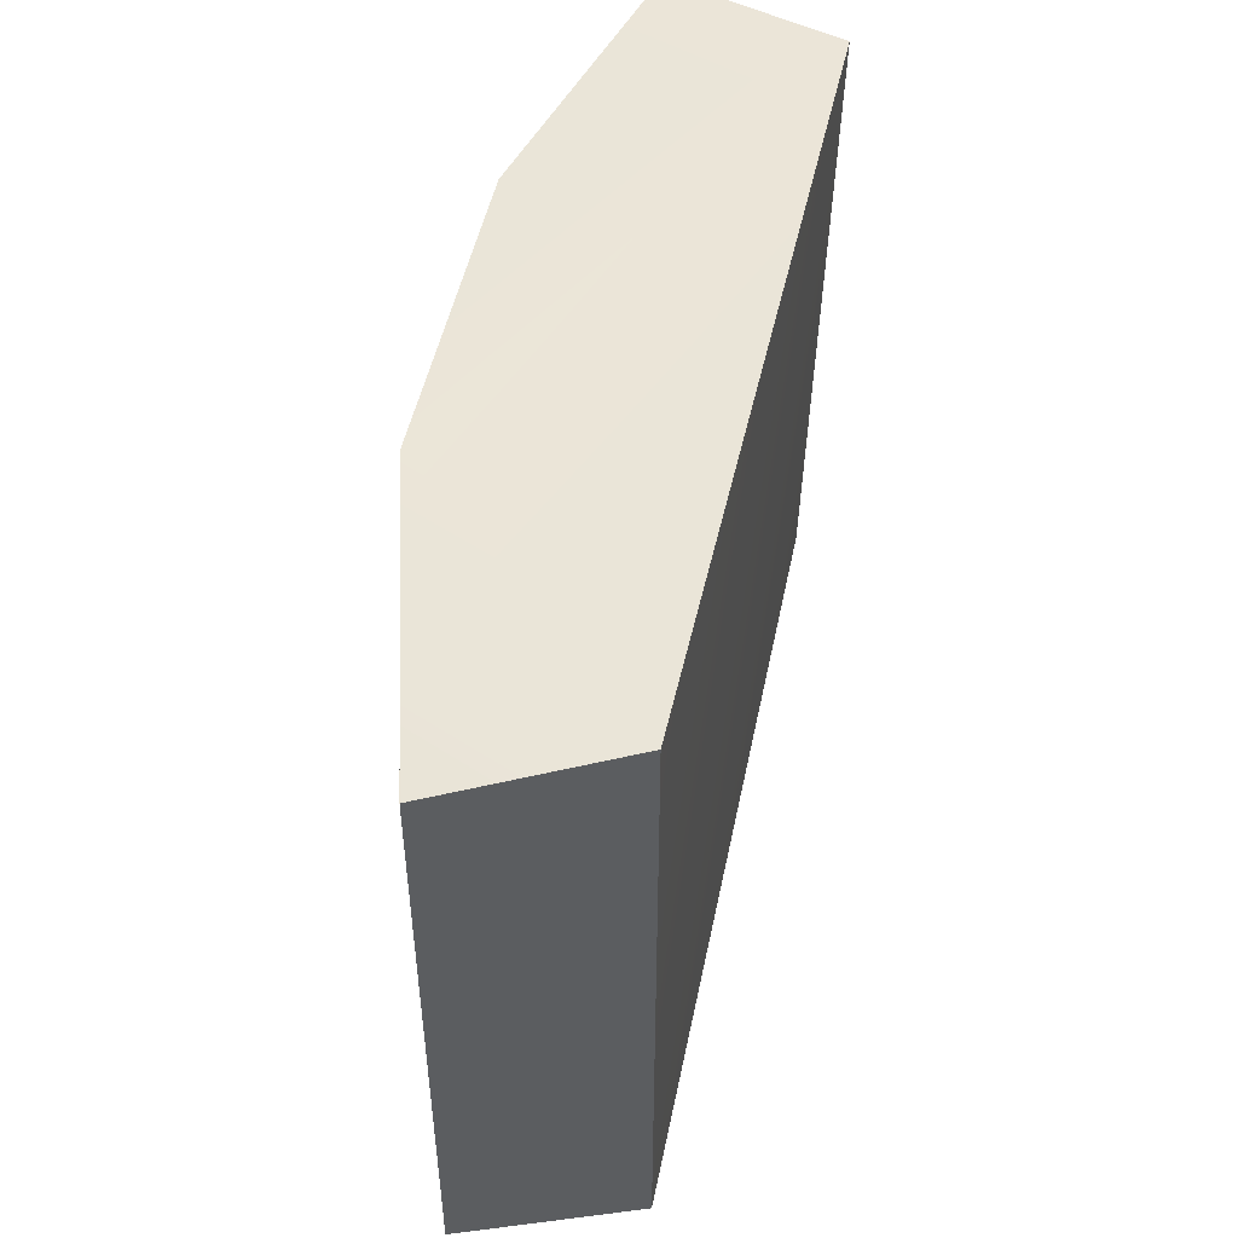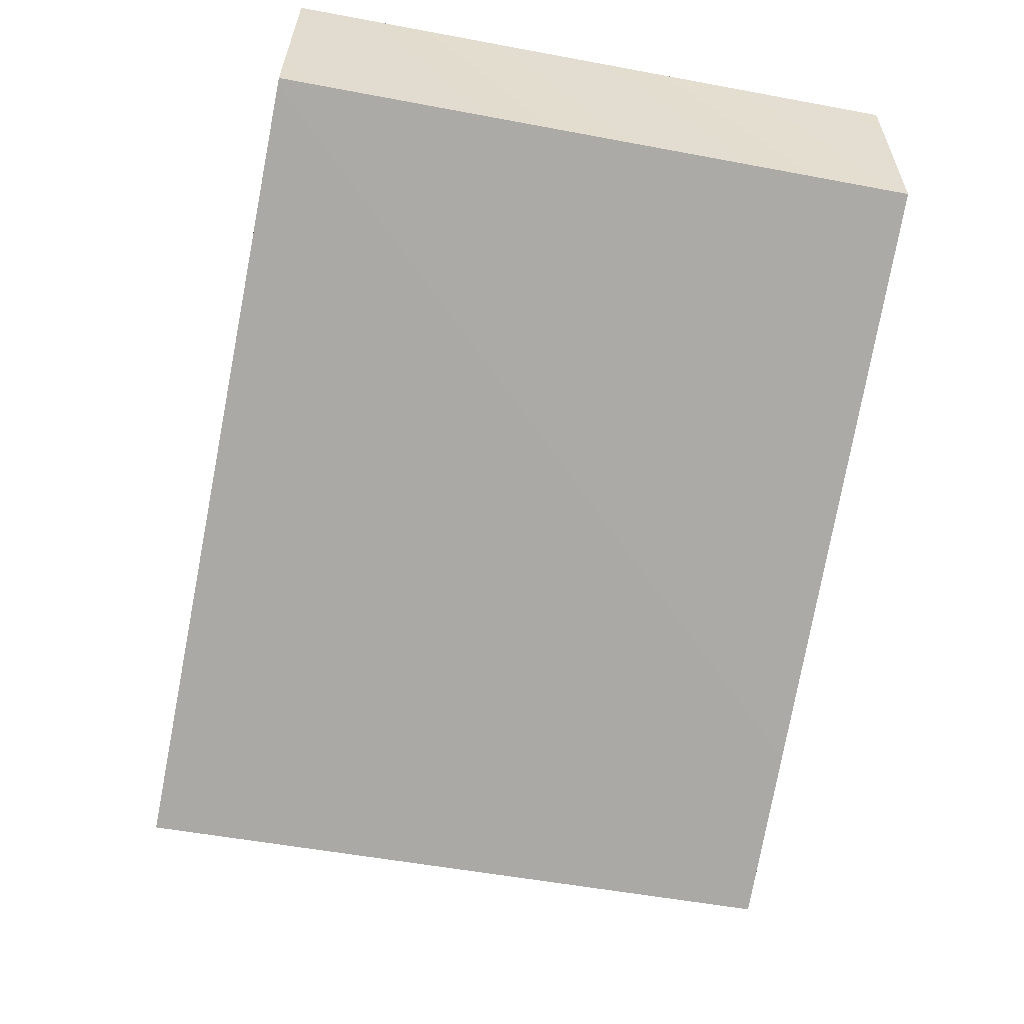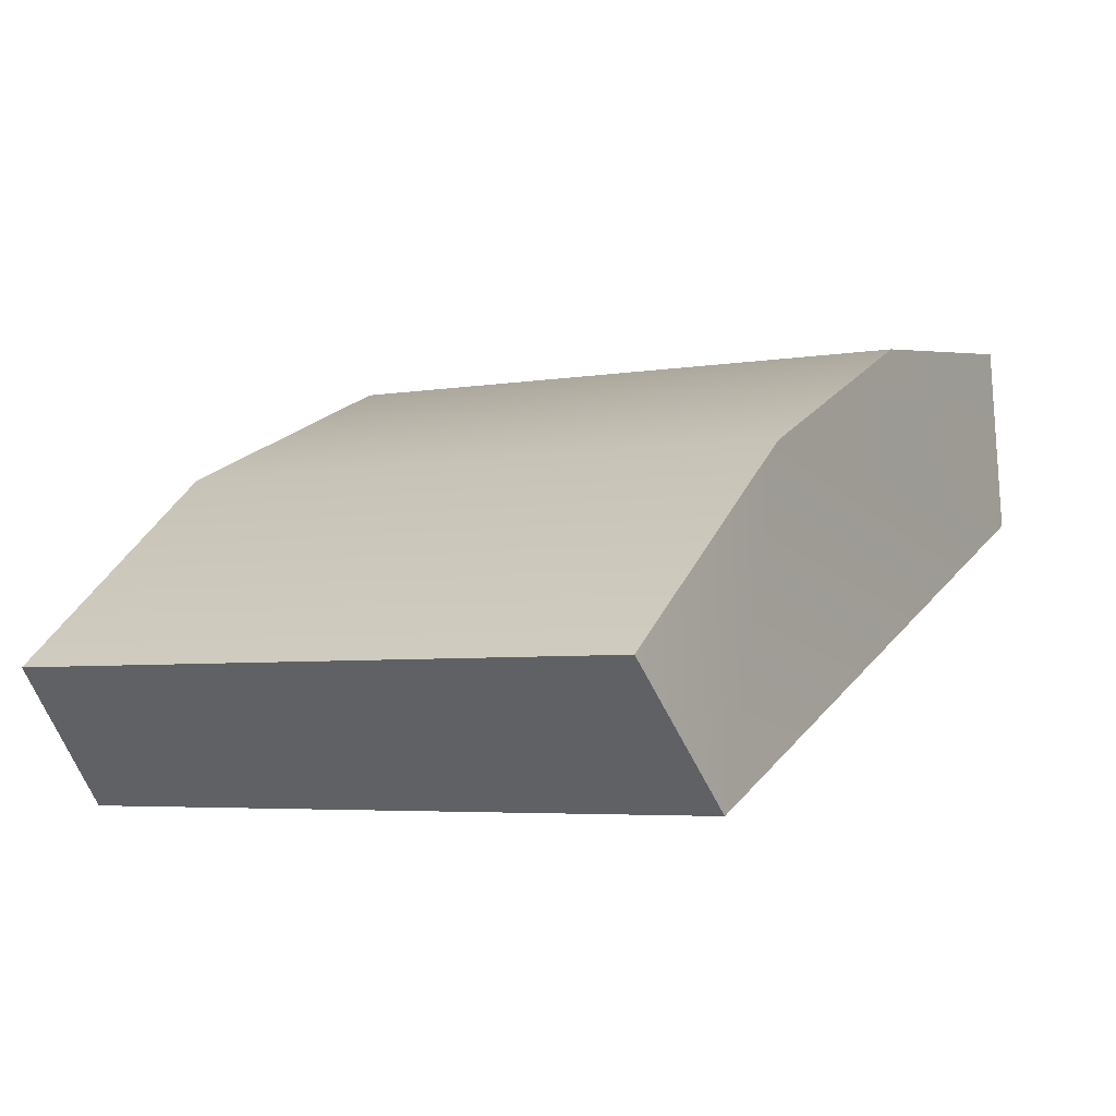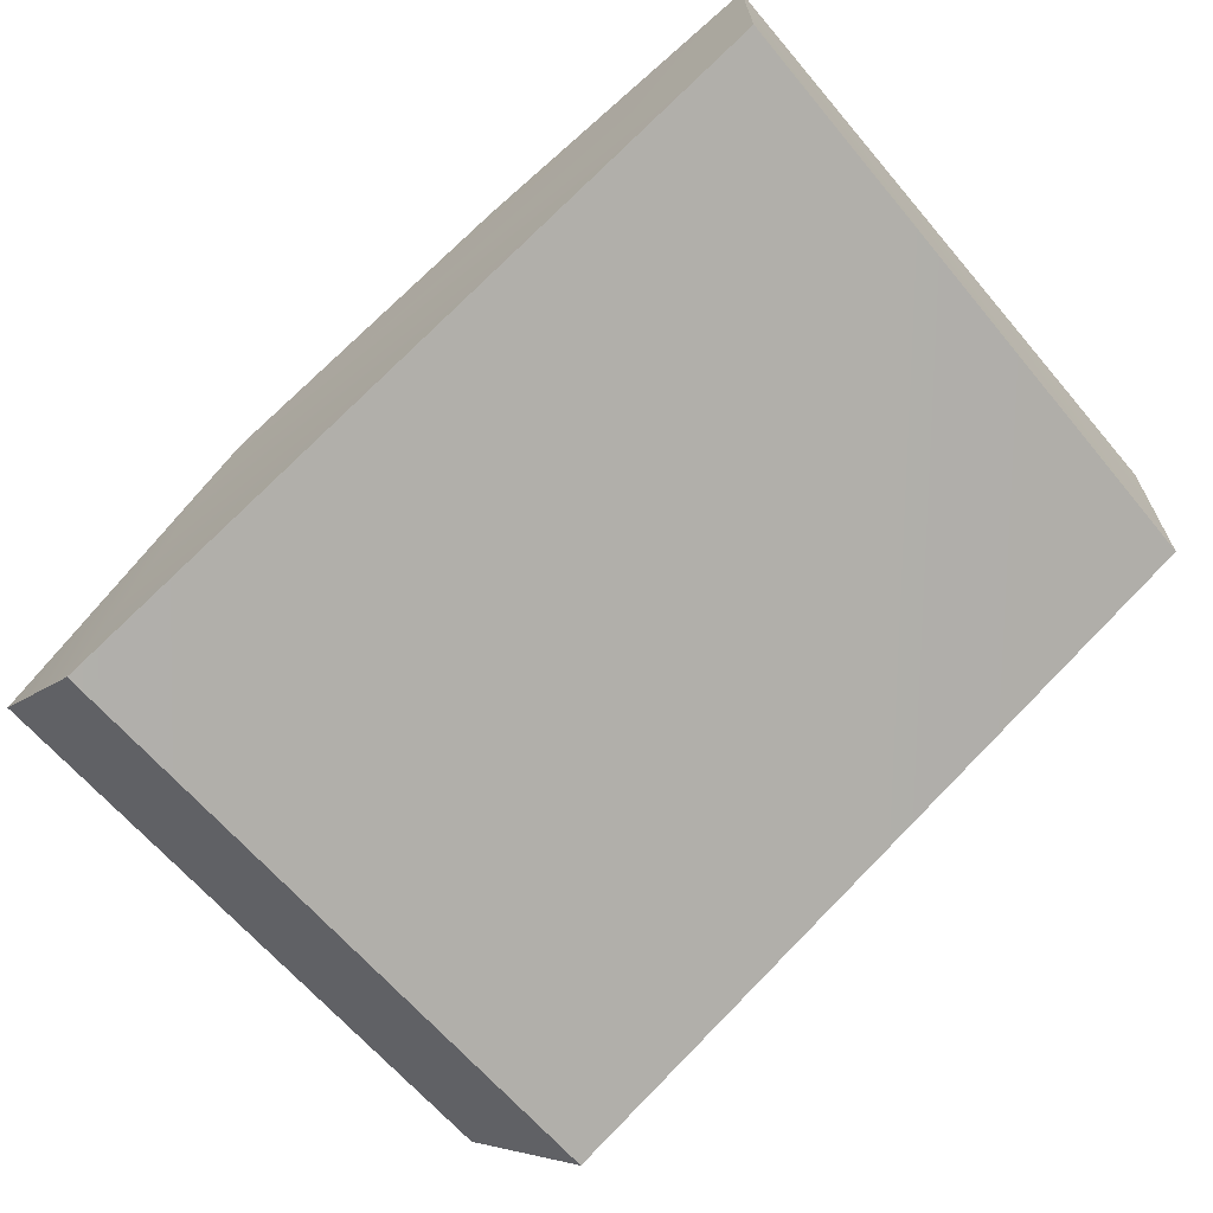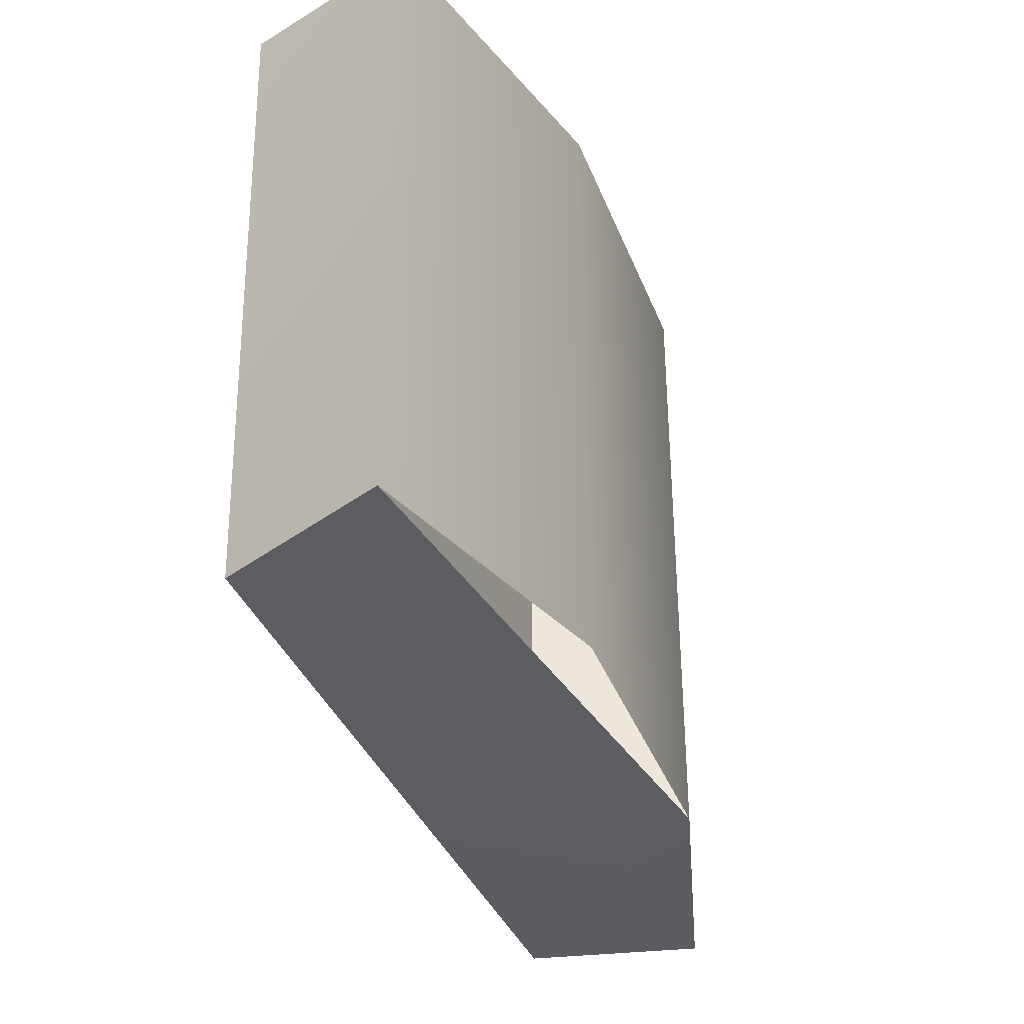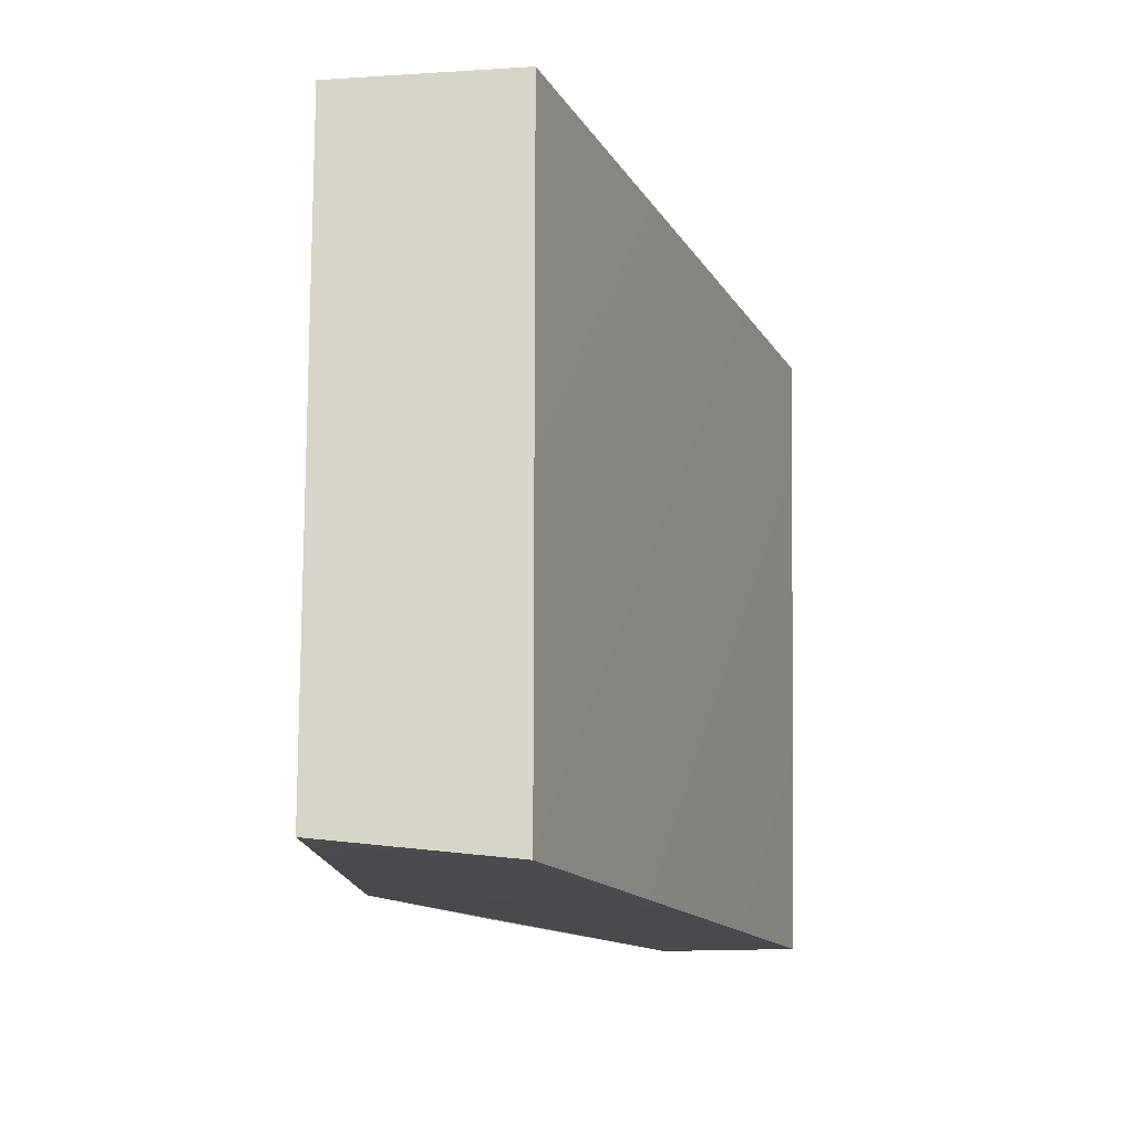
<metadata>
{"format":"obj","ext":"obj","renderer":"f3d","projection":"perspective","resolution":1024,"background":"white","views":[{"elev":49.8,"azim":124.3,"up":"+Y"},{"elev":-53.4,"azim":-101.2,"up":"+Z"},{"elev":-4.6,"azim":119.2,"up":"+Z"},{"elev":-64.9,"azim":-139.7,"up":"+Z"},{"elev":-35.7,"azim":-48.0,"up":"+Y"},{"elev":-14.0,"azim":132.2,"up":"+Y"}]}
</metadata>
<code>
v 2.187 1.45 2.187
v 2.187 -0.45 2.187
v 1.397 1.475 2.785
v 1.397 -0.475 2.785
v 0.4835 1.45 3.171
v 0.4835 -0.45 3.171
v -0.4504 1.45 3.293
v 1.798 1.5 1.798
v 1.798 -0.5 1.798
v -0.45 -0.5 2.744
v -0.4503 -0.475 3.287
v -0.4741 1.474 2.71
f 3 6 4
f 11 10 4
f 10 11 7
f 4 9 2
f 9 10 12
f 1 3 4
f 10 9 4
f 9 8 1
f 8 3 1
f 11 6 7
f 7 6 5
f 5 6 3
f 10 7 12
f 9 12 8
f 1 4 2
f 9 1 2
f 3 12 5
f 5 12 7
f 12 3 8

</code>
